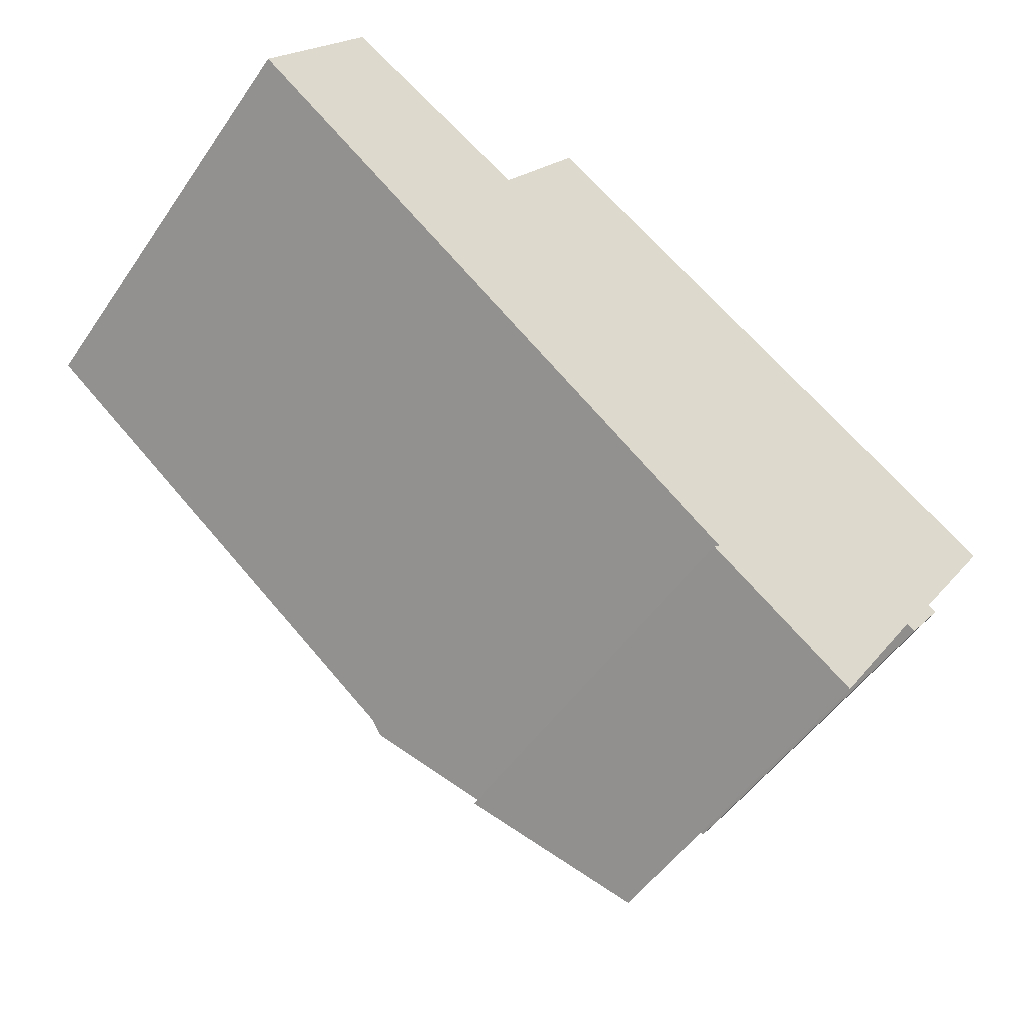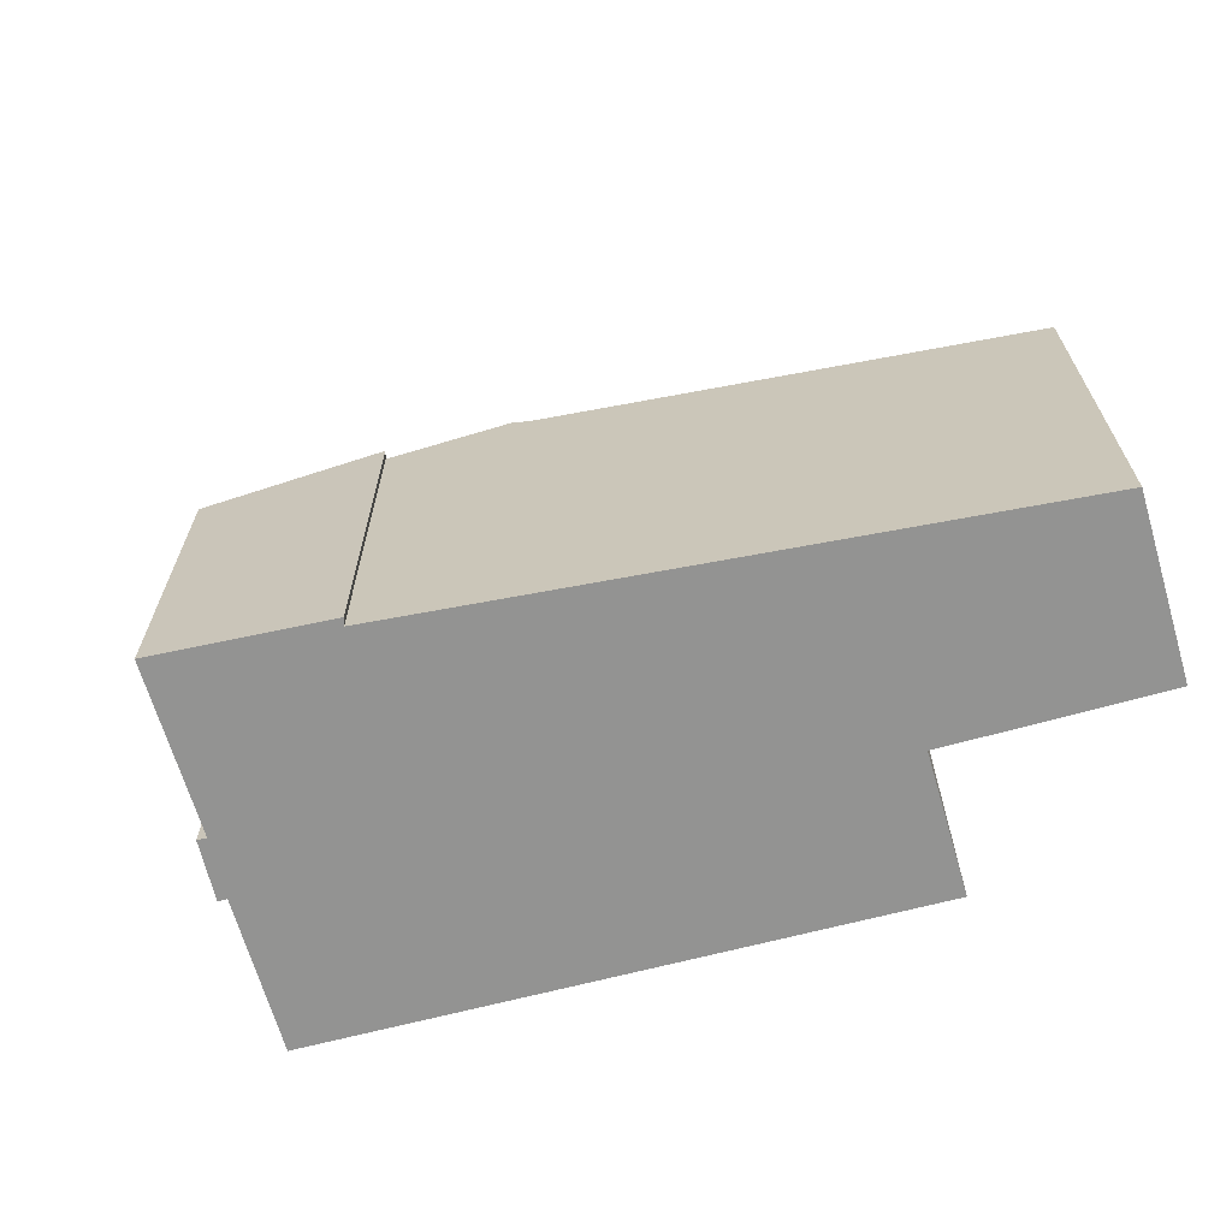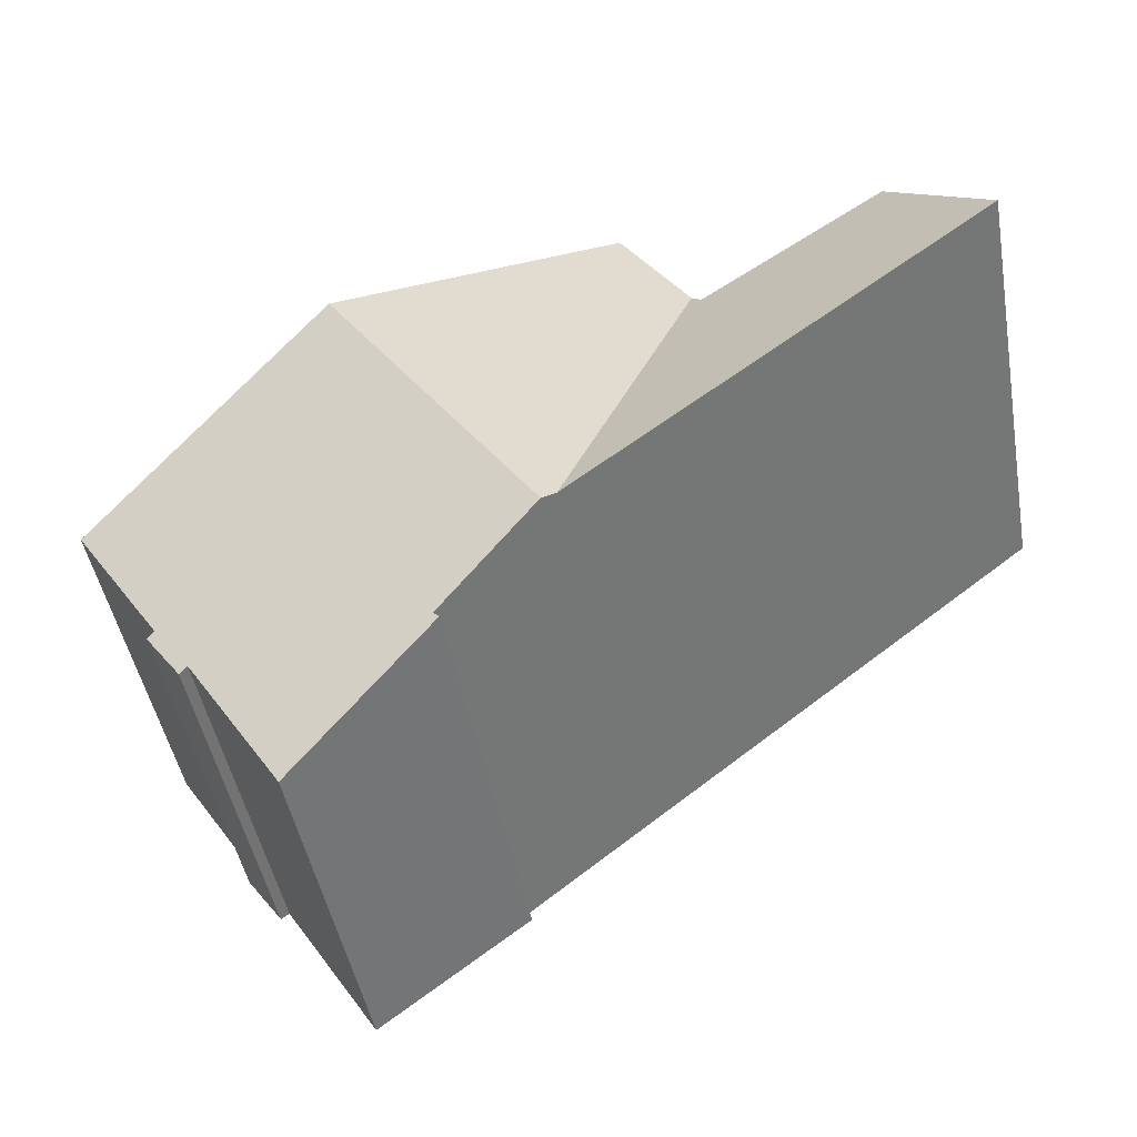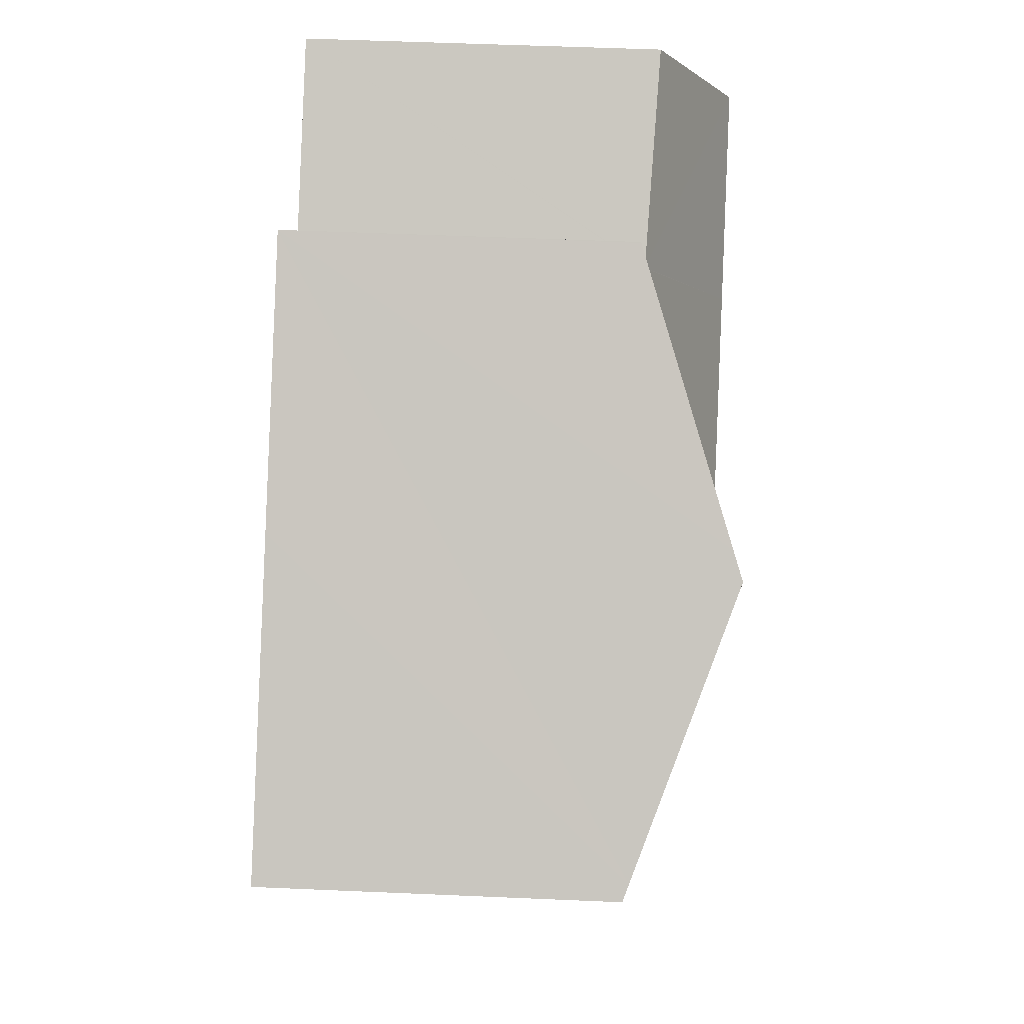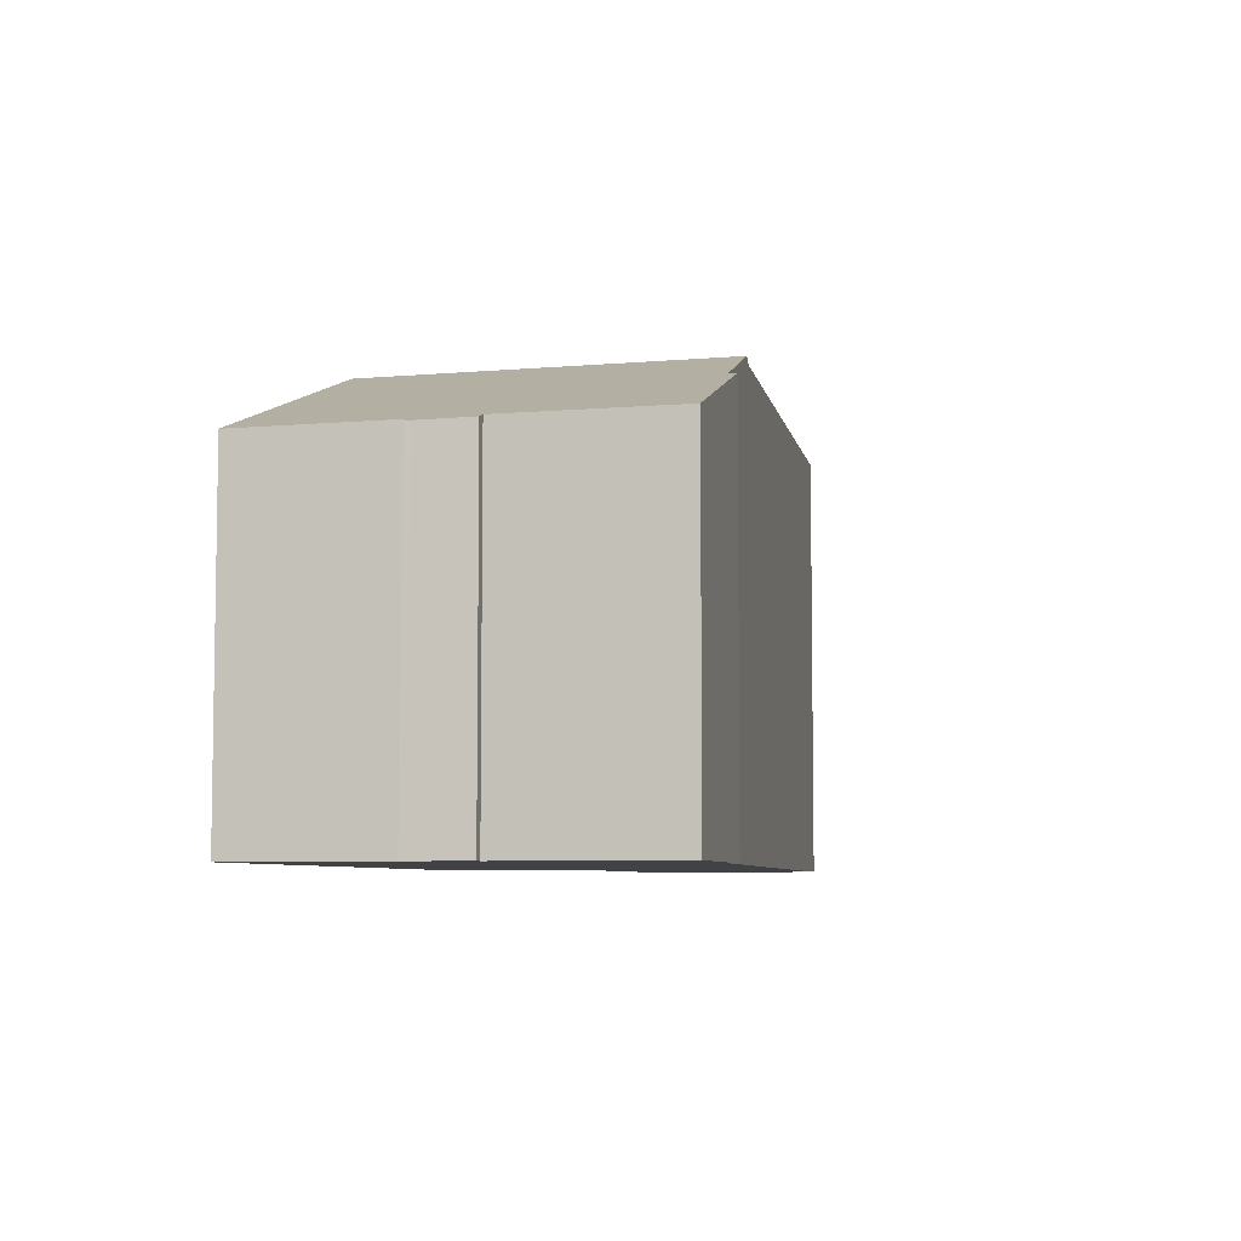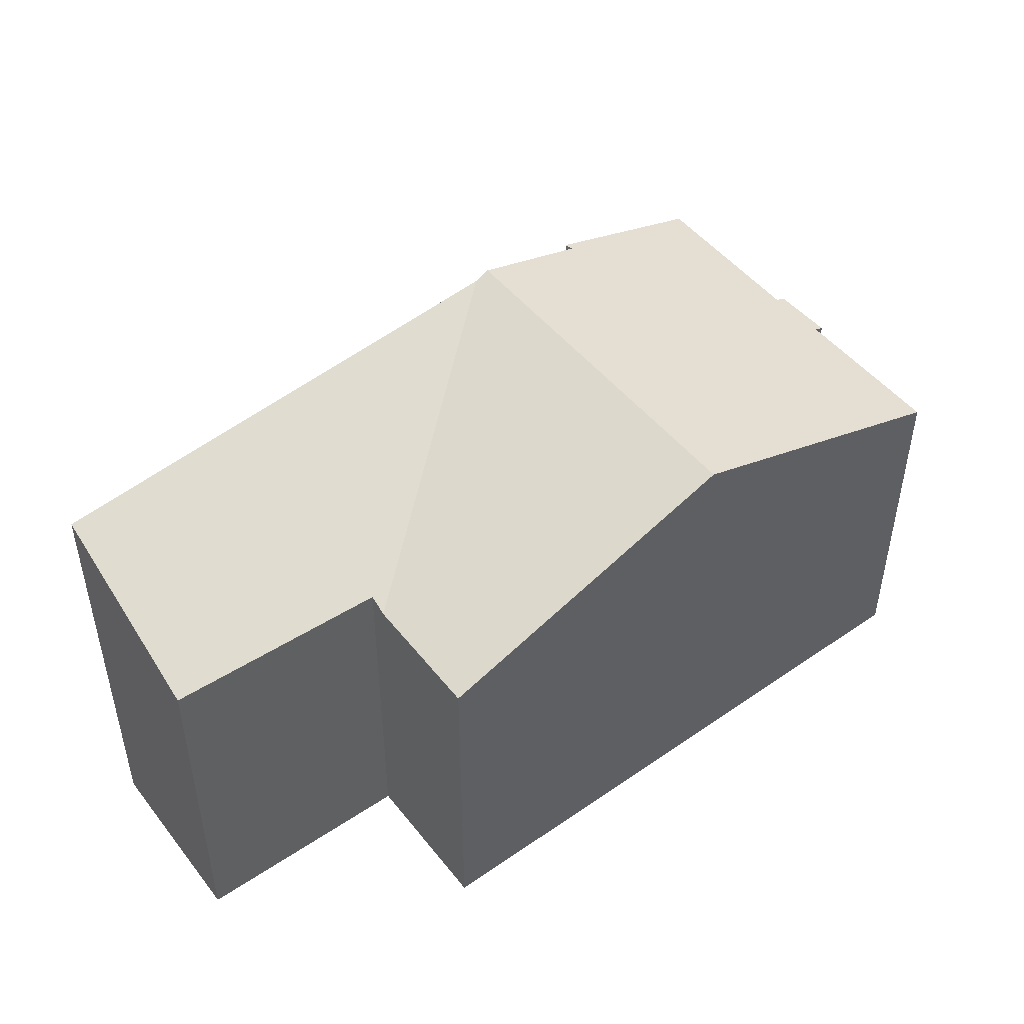
<metadata>
{"format":"obj","ext":"obj","renderer":"f3d","projection":"perspective","resolution":1024,"background":"white","views":[{"elev":-51.3,"azim":-33.5,"up":"+Z"},{"elev":-66.6,"azim":-131.1,"up":"+Y"},{"elev":-46.4,"azim":-169.8,"up":"+Z"},{"elev":54.3,"azim":92.6,"up":"+Z"},{"elev":-6.3,"azim":138.5,"up":"+Y"},{"elev":48.4,"azim":-3.7,"up":"+Y"}]}
</metadata>
<code>
v  16.27 12.94 -13.12
v  23.82 11.04 -11.83
v  20.83 11.02 -16.52
v  16.38 12.92 -13.03
v  16.47 12.91 -12.95
v  13.35 14.24 -10.5
v  17.26 14.24 -4.534
v  25.08 10.91 -10.61
v  24.97 11.01 -10.25
v  25.22 10.91 -10.41
v  27.77 11.01 -5.962
v  27.33 11.19 -5.668
v  19.84 14.24 -0.589
v  24.08 10.93 -12.01
v  12.95 14.07 -10.18
v  9.357 10.88 1.594
v  19.07 13.93 -0.064
v  11.57 10.87 5.006
v  10.18 10.87 2.876
v  11.55 10.87 5.021
v  5.477 14.05 -4.306
v  9.04 11.14 1.098
v  0 14.03 8.591e-16
v  9.022 11.14 1.11
v  3.134 11.4 4.952
v  11.55 -3.074e-16 5.021
v  11.57 -3.065e-16 5.006
v  19.07 3.919e-18 -0.064
v  27.33 3.471e-16 -5.668
v  27.77 3.651e-16 -5.962
v  19.84 3.607e-17 -0.589
v  24.97 6.276e-16 -10.25
v  25.22 6.376e-16 -10.41
v  3.134 -3.032e-16 4.952
v  9.04 -6.723e-17 1.098
v  9.022 -6.797e-17 1.11
v  24.08 7.356e-16 -12.01
v  25.08 6.499e-16 -10.61
v  23.82 7.246e-16 -11.83
v  20.83 1.012e-15 -16.52
v  16.27 8.034e-16 -13.12
v  16.47 7.929e-16 -12.95
v  5.477 2.637e-16 -4.306
v  0 0 0
v  12.95 6.234e-16 -10.18
v  13.35 6.429e-16 -10.5
v  16.38 7.976e-16 -13.03
v  9.357 -9.76e-17 1.594
v  10.18 -1.761e-16 2.876
g defaultobject
f 1 2 3
f 2 1 4
f 2 4 5
f 2 5 6
f 2 6 7
f 2 7 8
f 8 7 9
f 8 9 10
f 9 7 11
f 11 7 12
f 12 7 13
f 8 14 2
f 15 7 6
f 7 15 16
f 7 16 13
f 13 16 17
f 17 16 18
f 18 16 19
f 18 19 20
f 21 22 15
f 16 15 22
f 23 24 21
f 24 23 25
f 21 24 22
f 26 18 20
f 18 26 17
f 17 26 13
f 13 26 12
f 12 26 27
f 12 27 28
f 12 28 11
f 11 28 29
f 11 29 30
f 29 28 31
f 32 10 9
f 10 32 33
f 34 24 25
f 24 34 22
f 22 34 35
f 35 34 36
f 30 9 11
f 9 30 32
f 33 8 10
f 8 33 14
f 14 33 37
f 37 33 38
f 39 3 2
f 3 39 40
f 14 39 2
f 39 14 37
f 3 41 1
f 41 3 40
f 42 6 5
f 6 42 15
f 15 42 21
f 21 42 23
f 23 42 43
f 23 43 44
f 43 42 45
f 45 42 46
f 41 4 1
f 4 41 5
f 5 41 42
f 42 41 47
f 44 25 23
f 25 44 34
f 35 16 22
f 16 35 19
f 19 35 20
f 20 35 48
f 20 48 26
f 26 48 49
f 40 47 41
f 47 40 42
f 38 32 37
f 32 38 33
f 43 34 44
f 34 43 36
f 36 43 45
f 36 45 35
f 35 45 48
f 48 45 49
f 49 45 26
f 26 45 27
f 27 45 28
f 28 45 46
f 28 46 42
f 28 42 31
f 31 42 29
f 29 42 40
f 29 40 39
f 29 39 32
f 32 39 37
f 29 32 30

</code>
